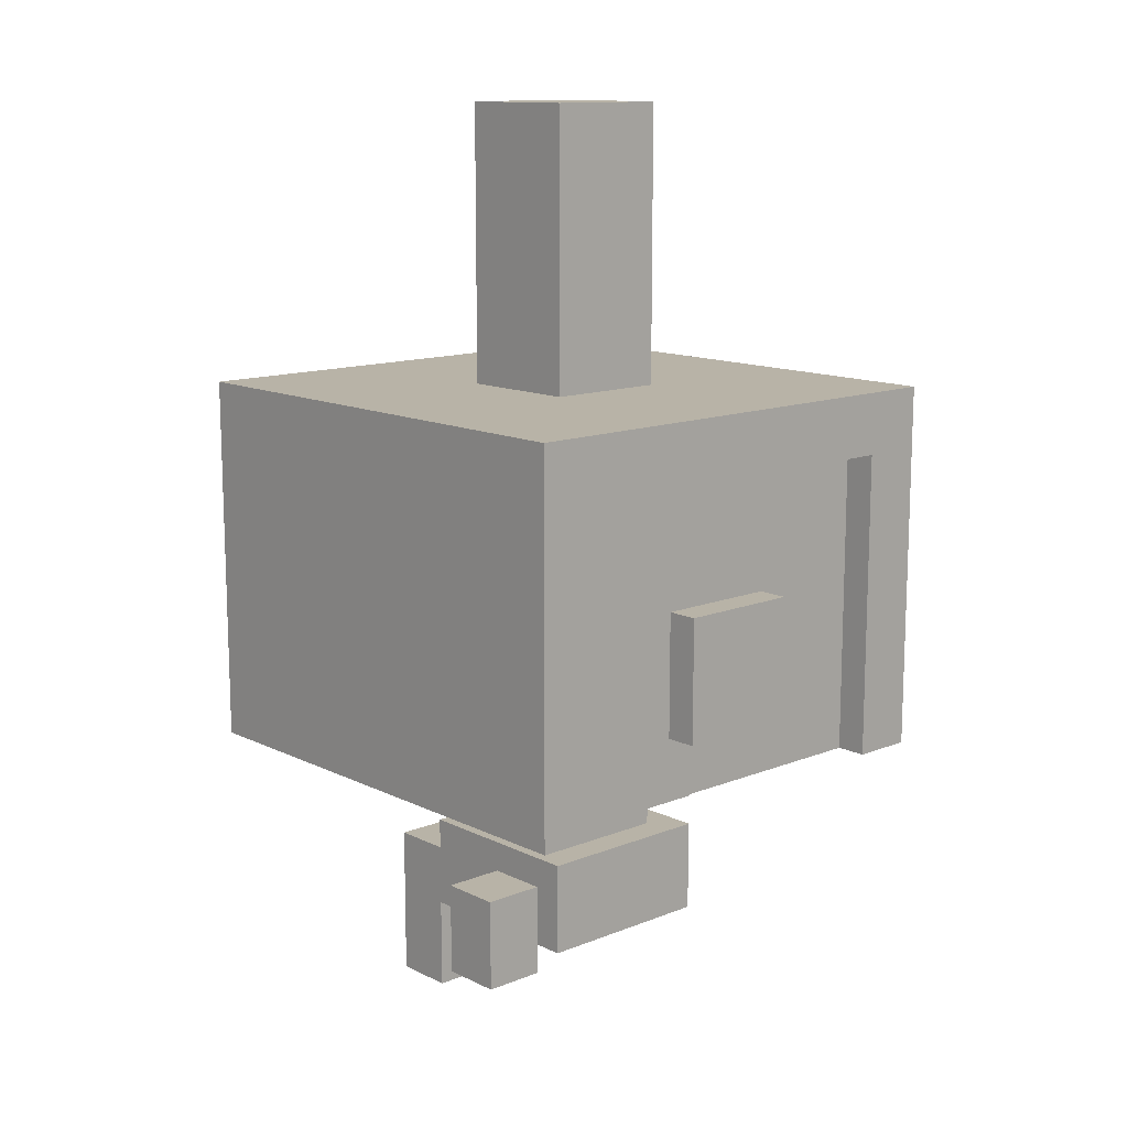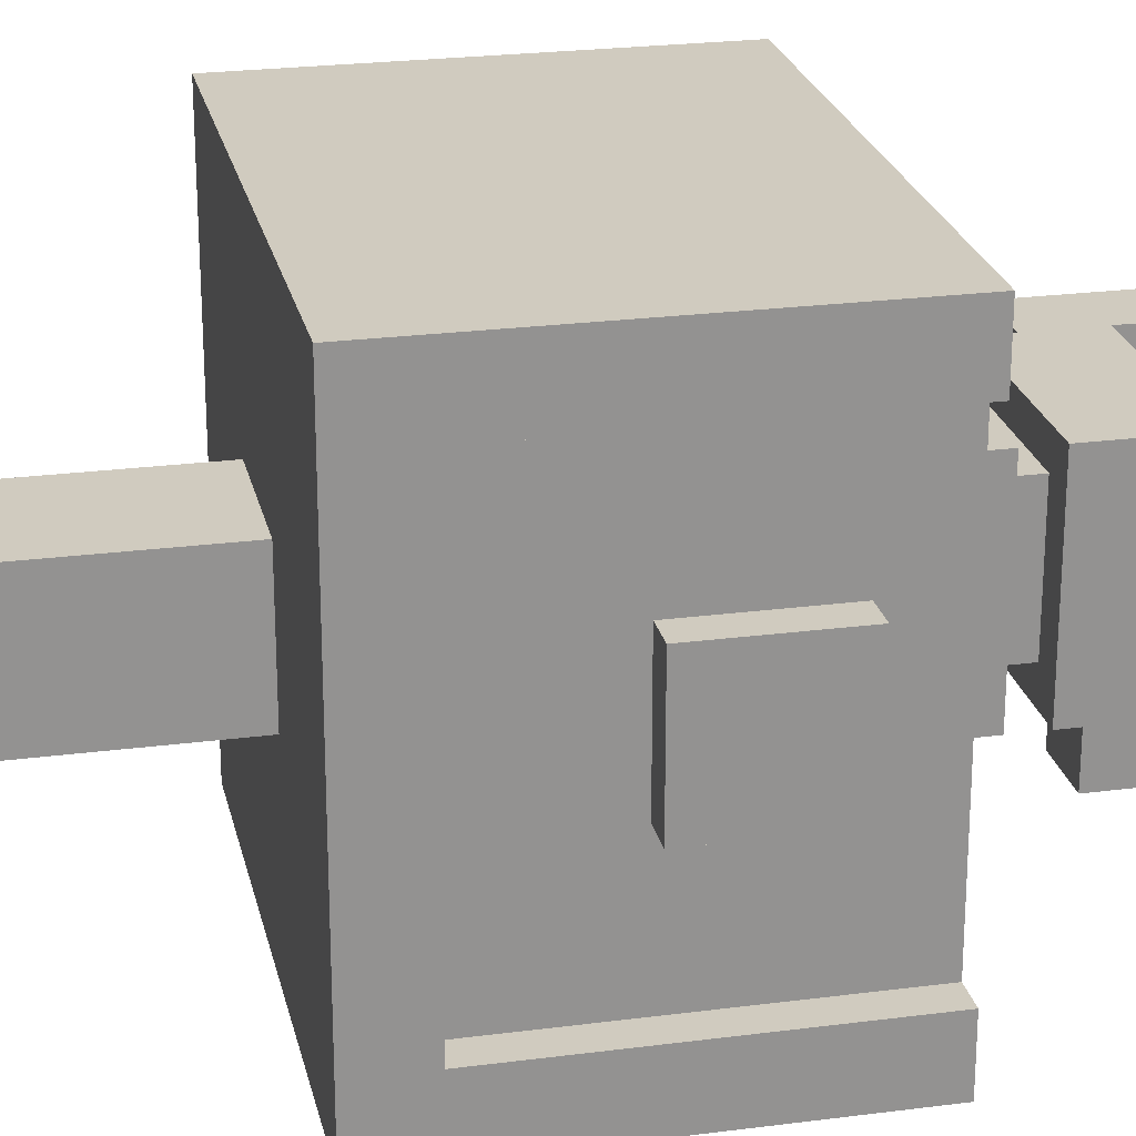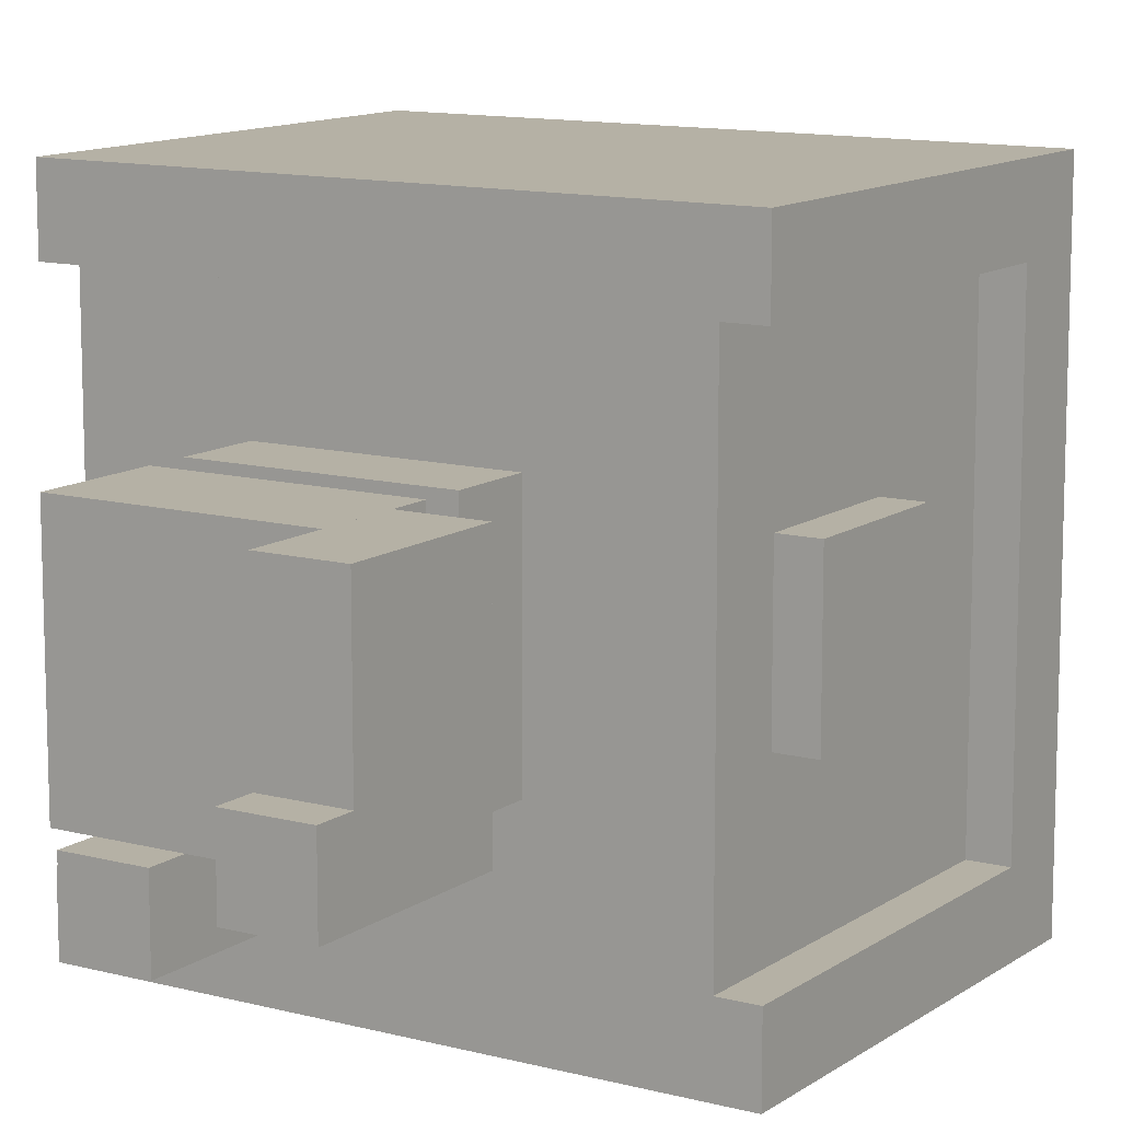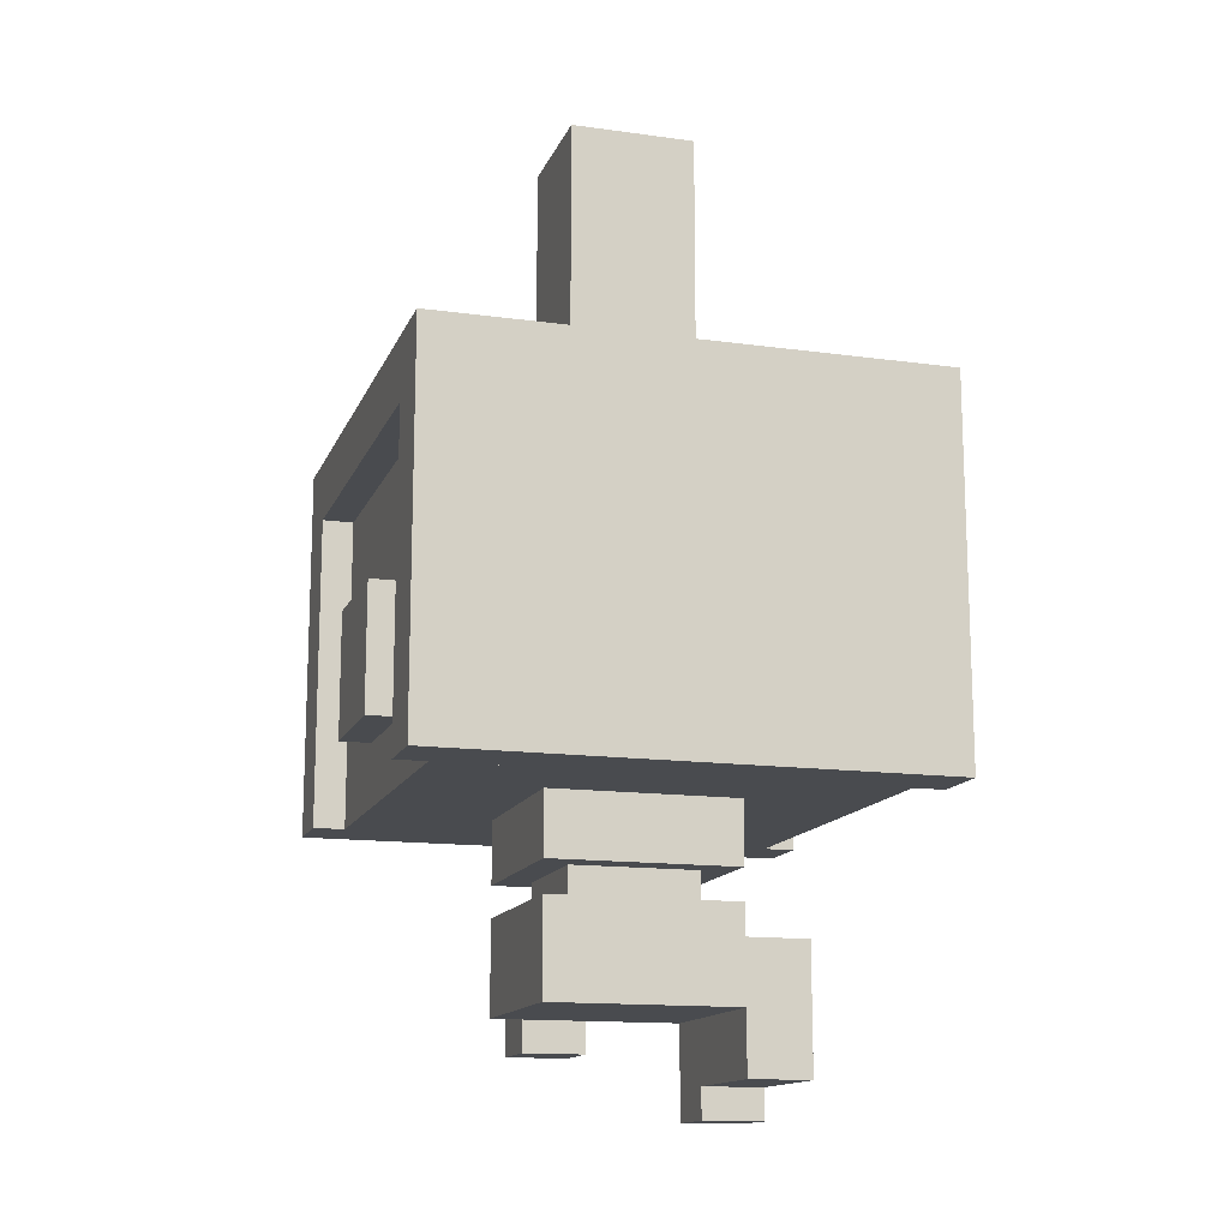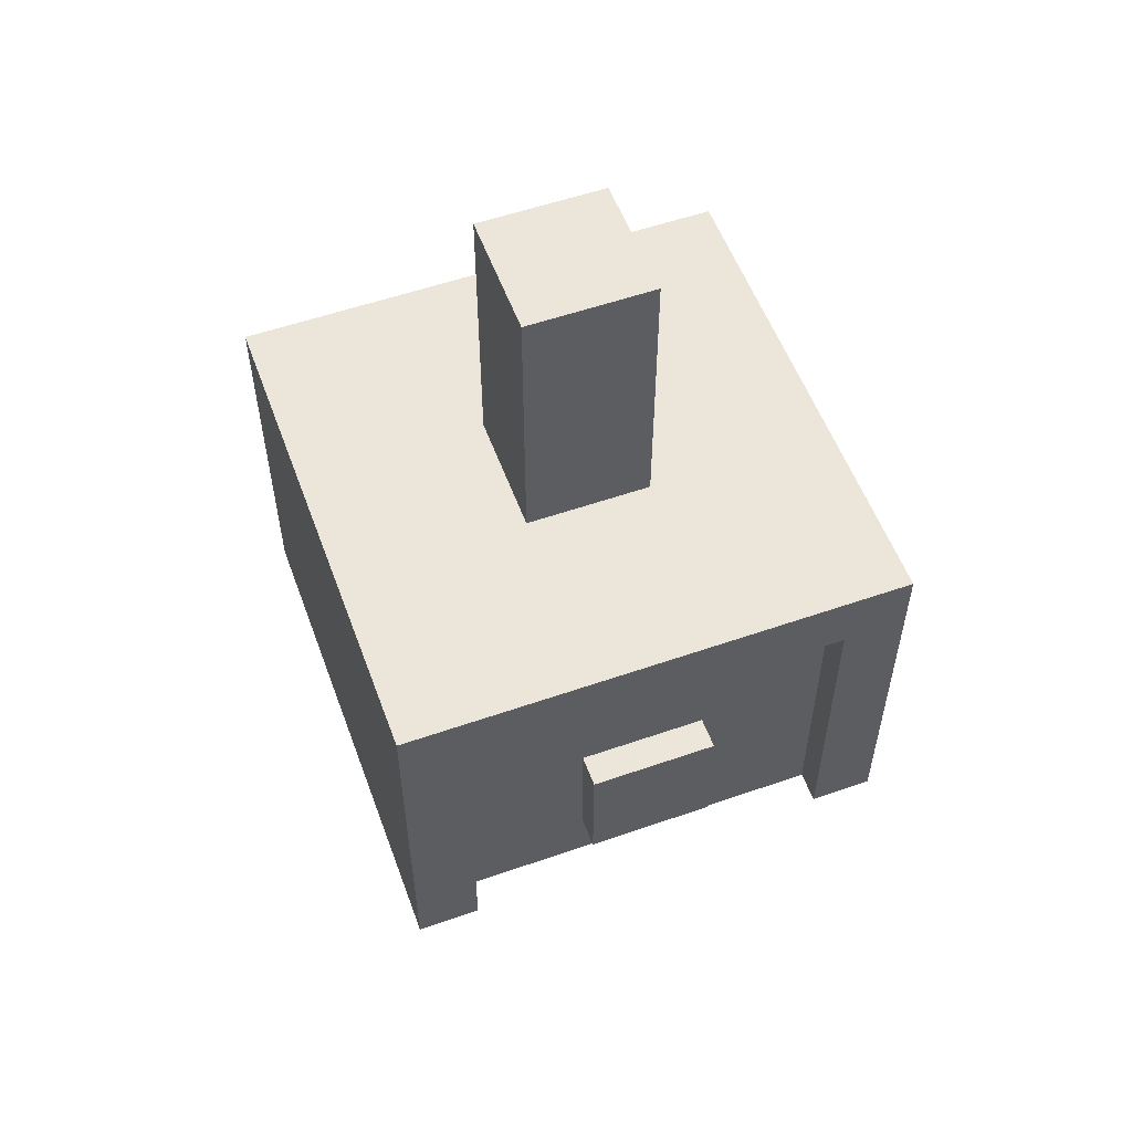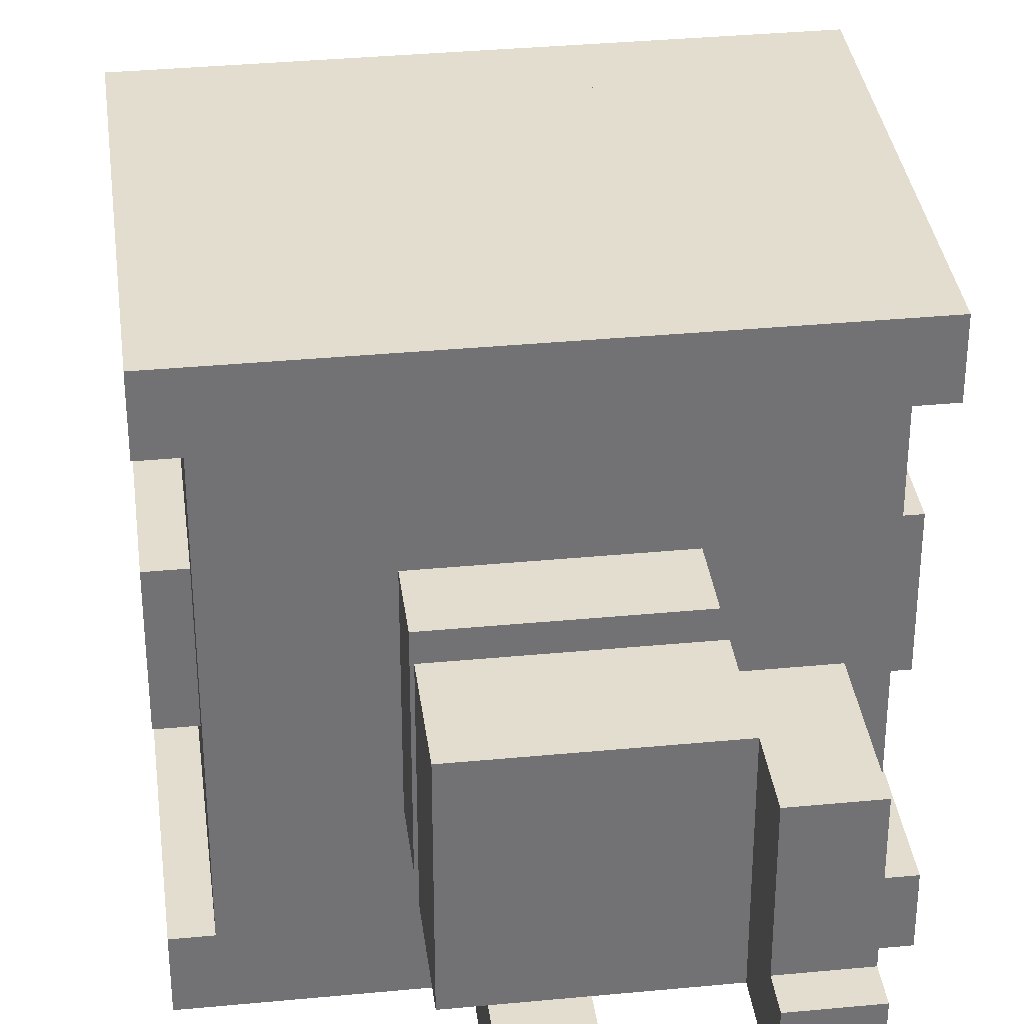
<metadata>
{"format":"obj","ext":"obj","renderer":"f3d","projection":"perspective","resolution":1024,"background":"white","views":[{"elev":12.9,"azim":-132.2,"up":"+Y"},{"elev":23.7,"azim":-102.3,"up":"+Z"},{"elev":11.9,"azim":32.4,"up":"+Z"},{"elev":-14.2,"azim":-16.9,"up":"+Y"},{"elev":55.5,"azim":-110.1,"up":"+Y"},{"elev":34.8,"azim":-7.3,"up":"+Z"}]}
</metadata>
<code>
o Side2
v 0.5 0.25 0.5
v 0.5 -0.375 0.5
v 0.5 0.25 0.375
v 0.5 -0.375 0.375
v -0.5 0.25 0.375
v -0.5 -0.375 0.375
v -0.5 0.25 0.5
v -0.5 -0.375 0.5
v 0.5 0.375 0.5
v 0.5 0.25 0.5
v 0.5 0.375 -0.5
v 0.5 0.25 -0.5
v -0.5 0.375 -0.5
v -0.5 0.25 -0.5
v -0.5 0.375 0.5
v -0.5 0.25 0.5
v 0.4375 0.25 0.375
v 0.4375 -0.375 0.375
v 0.4375 0.25 -0.375
v 0.4375 -0.375 -0.375
v -0.4375 0.25 -0.375
v -0.4375 -0.375 -0.375
v -0.4375 0.25 0.375
v -0.4375 -0.375 0.375
v 0.5 0.25 -0.375
v 0.5 -0.375 -0.375
v 0.5 0.25 -0.5
v 0.5 -0.375 -0.5
v -0.5 0.25 -0.5
v -0.5 -0.375 -0.5
v -0.5 0.25 -0.375
v -0.5 -0.375 -0.375
v 0.125 0.125 0.125
v 0.125 -0.375 0.125
v 0.125 0.125 -0.125
v 0.125 -0.375 -0.125
v -0.125 0.125 -0.125
v -0.125 -0.375 -0.125
v -0.125 0.125 0.125
v -0.125 -0.375 0.125
v 0.125 0.9375 0.125
v 0.125 0.125 0.125
v 0.125 0.9375 -0.125
v 0.125 0.125 -0.125
v -0.125 0.9375 -0.125
v -0.125 0.125 -0.125
v -0.125 0.9375 0.125
v -0.125 0.125 0.125
v 0.5 -0 0.125
v 0.5 -0.25 0.125
v 0.5 0 -0.125
v 0.5 -0.25 -0.125
v -0.5 0 -0.125
v -0.5 -0.25 -0.125
v -0.5 -0 0.125
v -0.5 -0.25 0.125
v 0.1875 -0.375 0.1875
v 0.1875 -0.5 0.1875
v 0.1875 -0.375 -0.1875
v 0.1875 -0.5 -0.1875
v -0.1875 -0.375 -0.1875
v -0.1875 -0.5 -0.1875
v -0.1875 -0.375 0.1875
v -0.1875 -0.5 0.1875
v 0.125 -0.5 0.125
v 0.125 -0.625 0.125
v 0.125 -0.5 -0.125
v 0.125 -0.625 -0.125
v -0.125 -0.5 -0.125
v -0.125 -0.625 -0.125
v -0.125 -0.5 0.125
v -0.125 -0.625 0.125
v 0.1875 -0.5625 0.1875
v 0.1875 -0.75 0.1875
v 0.1875 -0.5625 -0.1875
v 0.1875 -0.75 -0.1875
v -0.0625 -0.5625 -0.1875
v -0.0625 -0.75 -0.1875
v -0.0625 -0.5625 0.1875
v -0.0625 -0.75 0.1875
v 0 -0.625 -0.1875
v 0 -0.8125 -0.1875
v 0 -0.625 -0.3125
v 0 -0.8125 -0.3125
v -0.125 -0.625 -0.3125
v -0.125 -0.8125 -0.3125
v -0.125 -0.625 -0.1875
v -0.125 -0.8125 -0.1875
v -0.0625 -0.5625 0.1875
v -0.0625 -0.75 0.1875
v -0.0625 -0.5625 -0.1875
v -0.0625 -0.75 -0.1875
v -0.1875 -0.5625 -0.1875
v -0.1875 -0.75 -0.1875
v -0.1875 -0.5625 0.1875
v -0.1875 -0.75 0.1875
v 0.3125 -0.625 0.0625
v 0.3125 -0.875 0.0625
v 0.3125 -0.625 -0.0625
v 0.3125 -0.875 -0.0625
v 0.1875 -0.625 -0.0625
v 0.1875 -0.875 -0.0625
v 0.1875 -0.625 0.0625
v 0.1875 -0.875 0.0625
v 0.3125 -0.625 -0.0625
v 0.3125 -0.9375 -0.0625
v 0.3125 -0.625 -0.1875
v 0.3125 -0.9375 -0.1875
v 0.1875 -0.625 -0.1875
v 0.1875 -0.9375 -0.1875
v 0.1875 -0.625 -0.0625
v 0.1875 -0.9375 -0.0625
v 0.3125 -0.625 0.1875
v 0.3125 -0.875 0.1875
v 0.3125 -0.625 0.0625
v 0.3125 -0.875 0.0625
v 0.1875 -0.625 0.0625
v 0.1875 -0.875 0.0625
v 0.1875 -0.625 0.1875
v 0.1875 -0.875 0.1875
f 1 2 3
f 2 4 3
f 5 6 7
f 6 8 7
f 3 4 5
f 4 6 5
f 9 10 11
f 10 12 11
f 13 14 15
f 14 16 15
f 16 14 10
f 14 12 10
f 25 26 27
f 26 28 27
f 29 30 31
f 30 32 31
f 31 32 25
f 32 26 25
f 8 6 2
f 6 4 2
f 7 8 1
f 8 2 1
f 15 16 9
f 16 10 9
f 11 12 13
f 12 14 13
f 32 30 26
f 30 28 26
f 27 28 29
f 28 30 29
f 13 15 11
f 15 9 11
f 17 18 19
f 18 20 19
f 21 22 23
f 22 24 23
f 21 23 19
f 23 17 19
f 24 22 18
f 22 20 18
f 33 34 35
f 34 36 35
f 37 38 39
f 38 40 39
f 39 40 33
f 40 34 33
f 35 36 37
f 36 38 37
f 41 42 43
f 42 44 43
f 45 46 47
f 46 48 47
f 45 47 43
f 47 41 43
f 47 48 41
f 48 42 41
f 43 44 45
f 44 46 45
f 57 58 59
f 58 60 59
f 61 62 63
f 62 64 63
f 61 63 59
f 63 57 59
f 64 62 58
f 62 60 58
f 63 64 57
f 64 58 57
f 59 60 61
f 60 62 61
f 49 50 51
f 50 52 51
f 53 54 55
f 54 56 55
f 53 55 51
f 55 49 51
f 56 54 50
f 54 52 50
f 55 56 49
f 56 50 49
f 51 52 53
f 52 54 53
f 65 66 67
f 66 68 67
f 69 70 71
f 70 72 71
f 69 71 67
f 71 65 67
f 72 70 66
f 70 68 66
f 71 72 65
f 72 66 65
f 67 68 69
f 68 70 69
f 73 74 75
f 74 76 75
f 77 78 79
f 78 80 79
f 77 79 75
f 79 73 75
f 80 78 74
f 78 76 74
f 79 80 73
f 80 74 73
f 75 76 77
f 76 78 77
f 81 82 83
f 82 84 83
f 85 86 87
f 86 88 87
f 85 87 83
f 87 81 83
f 88 86 82
f 86 84 82
f 87 88 81
f 88 82 81
f 83 84 85
f 84 86 85
f 89 90 91
f 90 92 91
f 93 94 95
f 94 96 95
f 93 95 91
f 95 89 91
f 96 94 90
f 94 92 90
f 95 96 89
f 96 90 89
f 91 92 93
f 92 94 93
f 97 98 99
f 98 100 99
f 101 102 103
f 102 104 103
f 101 103 99
f 103 97 99
f 104 102 98
f 102 100 98
f 103 104 97
f 104 98 97
f 99 100 101
f 100 102 101
f 105 106 107
f 106 108 107
f 109 110 111
f 110 112 111
f 109 111 107
f 111 105 107
f 112 110 106
f 110 108 106
f 111 112 105
f 112 106 105
f 107 108 109
f 108 110 109
f 113 114 115
f 114 116 115
f 117 118 119
f 118 120 119
f 117 119 115
f 119 113 115
f 120 118 114
f 118 116 114
f 119 120 113
f 120 114 113
f 115 116 117
f 116 118 117

</code>
